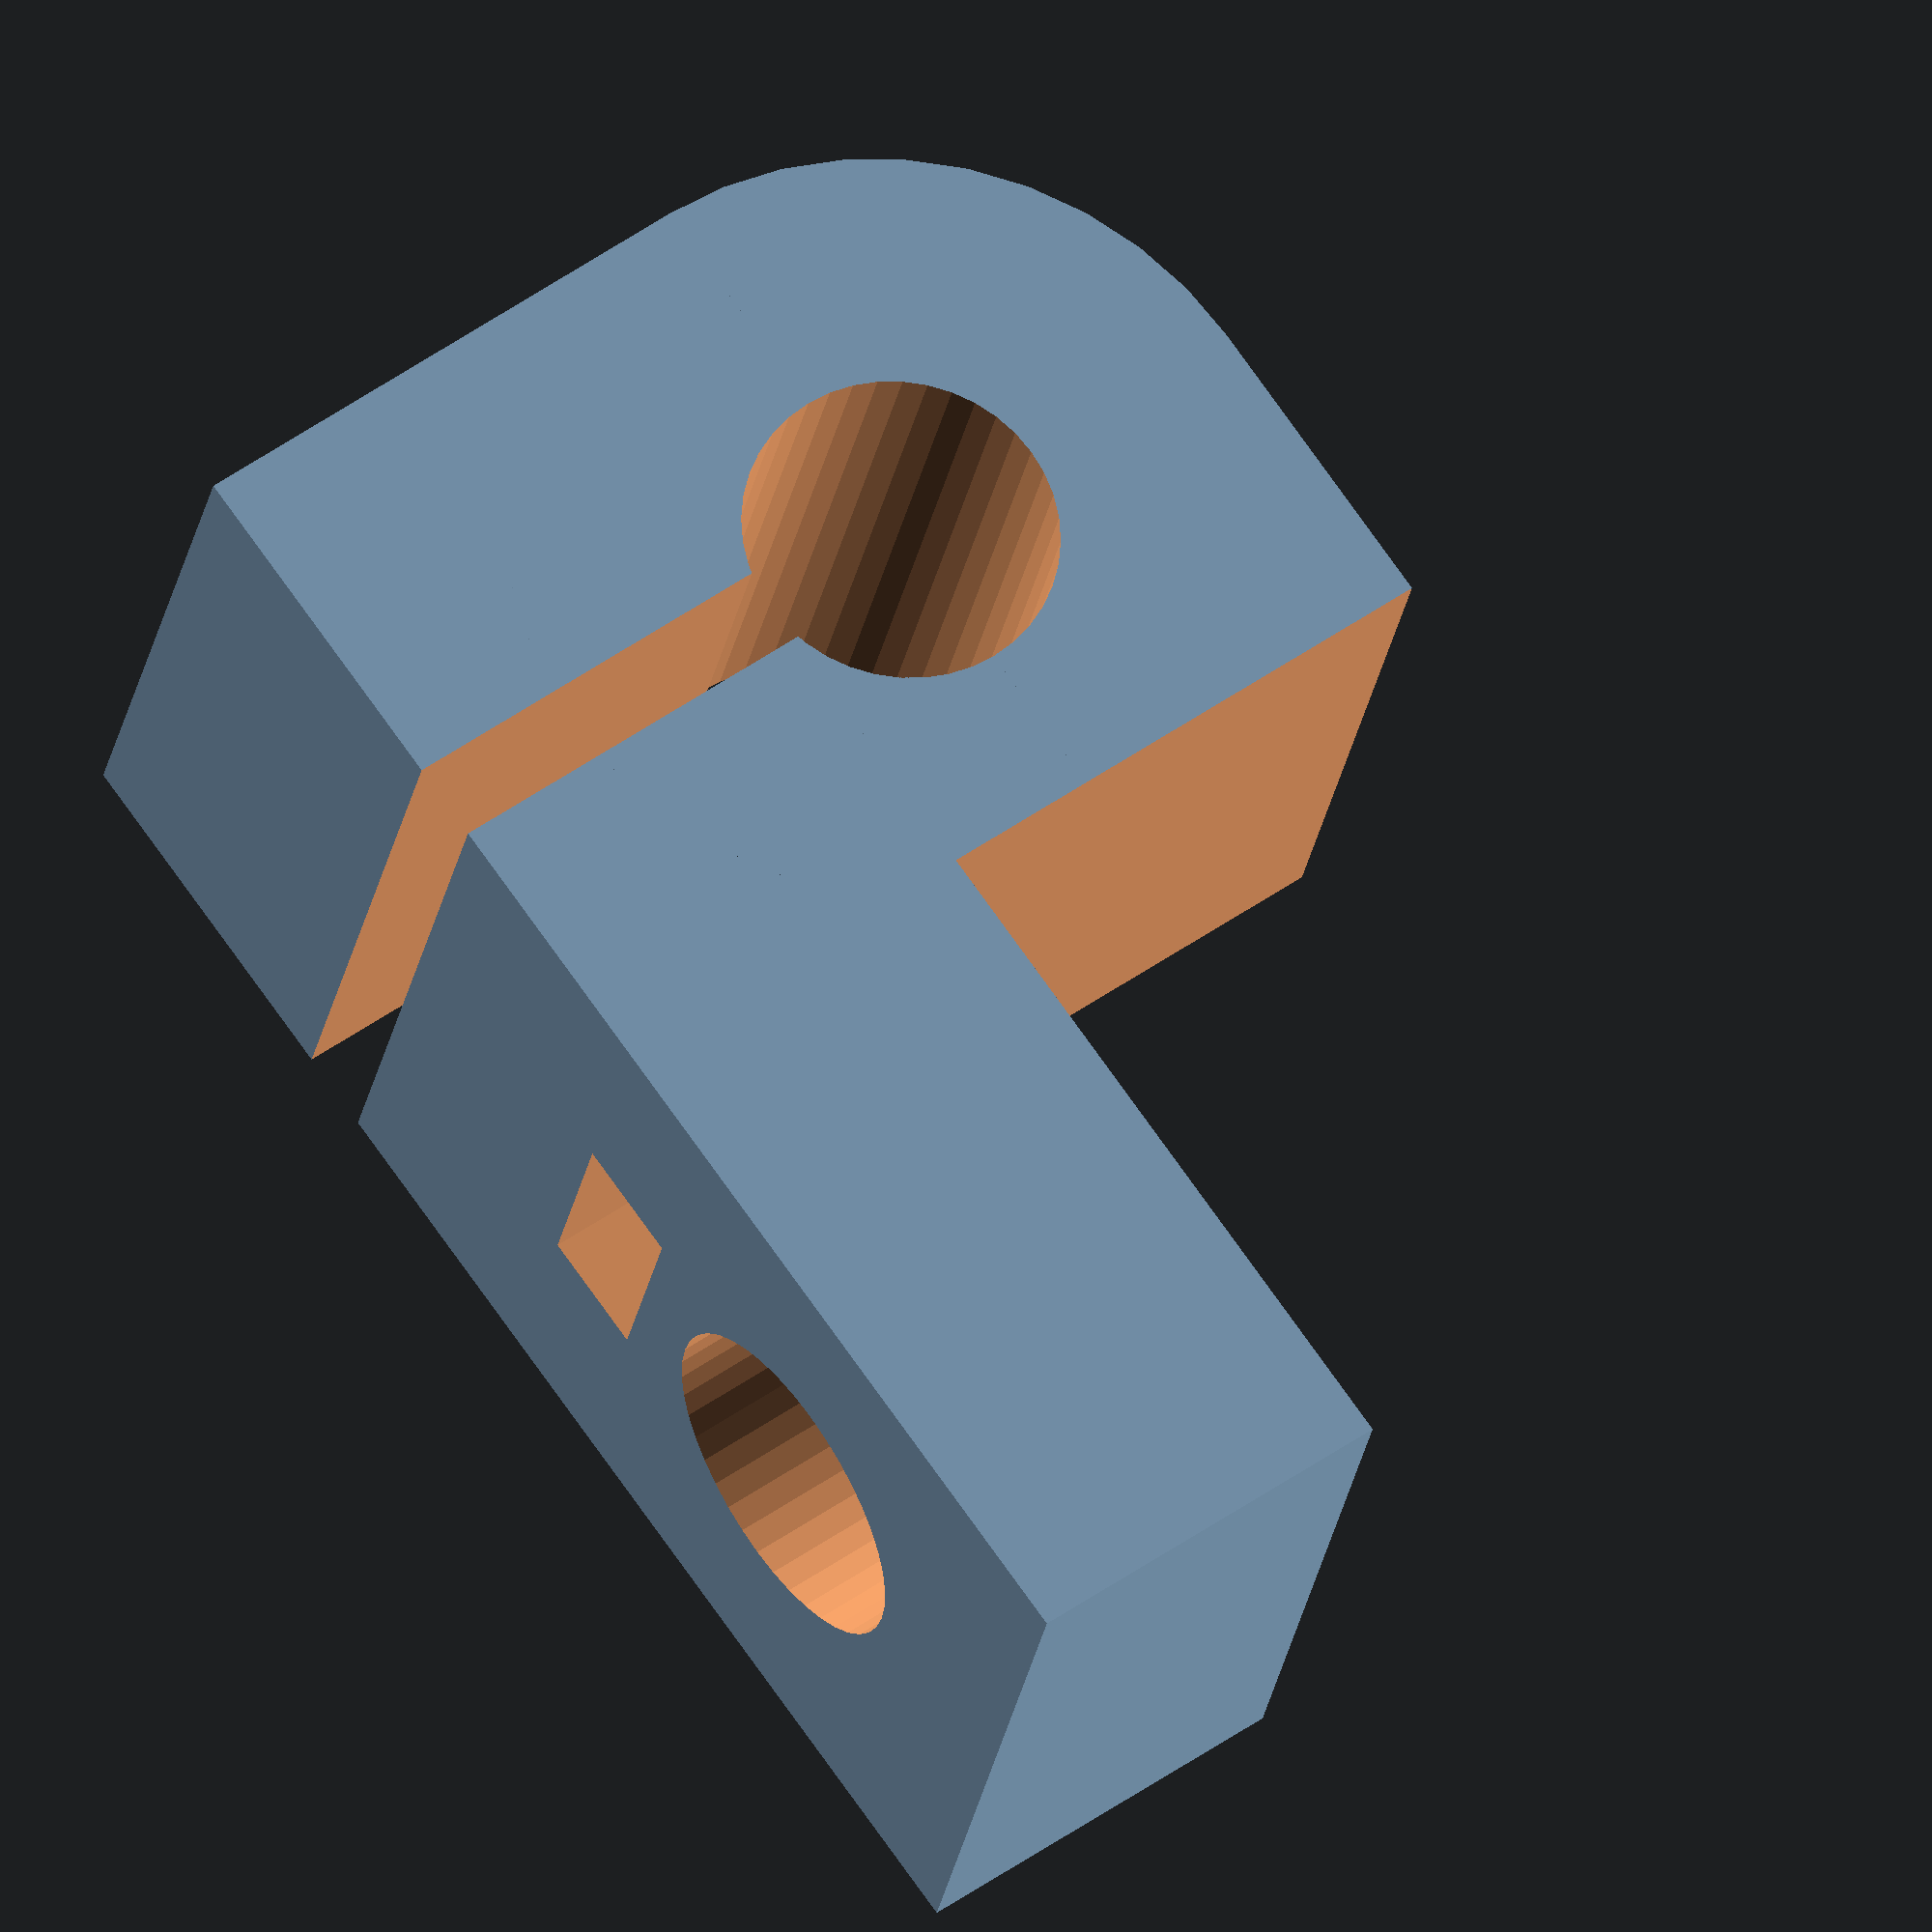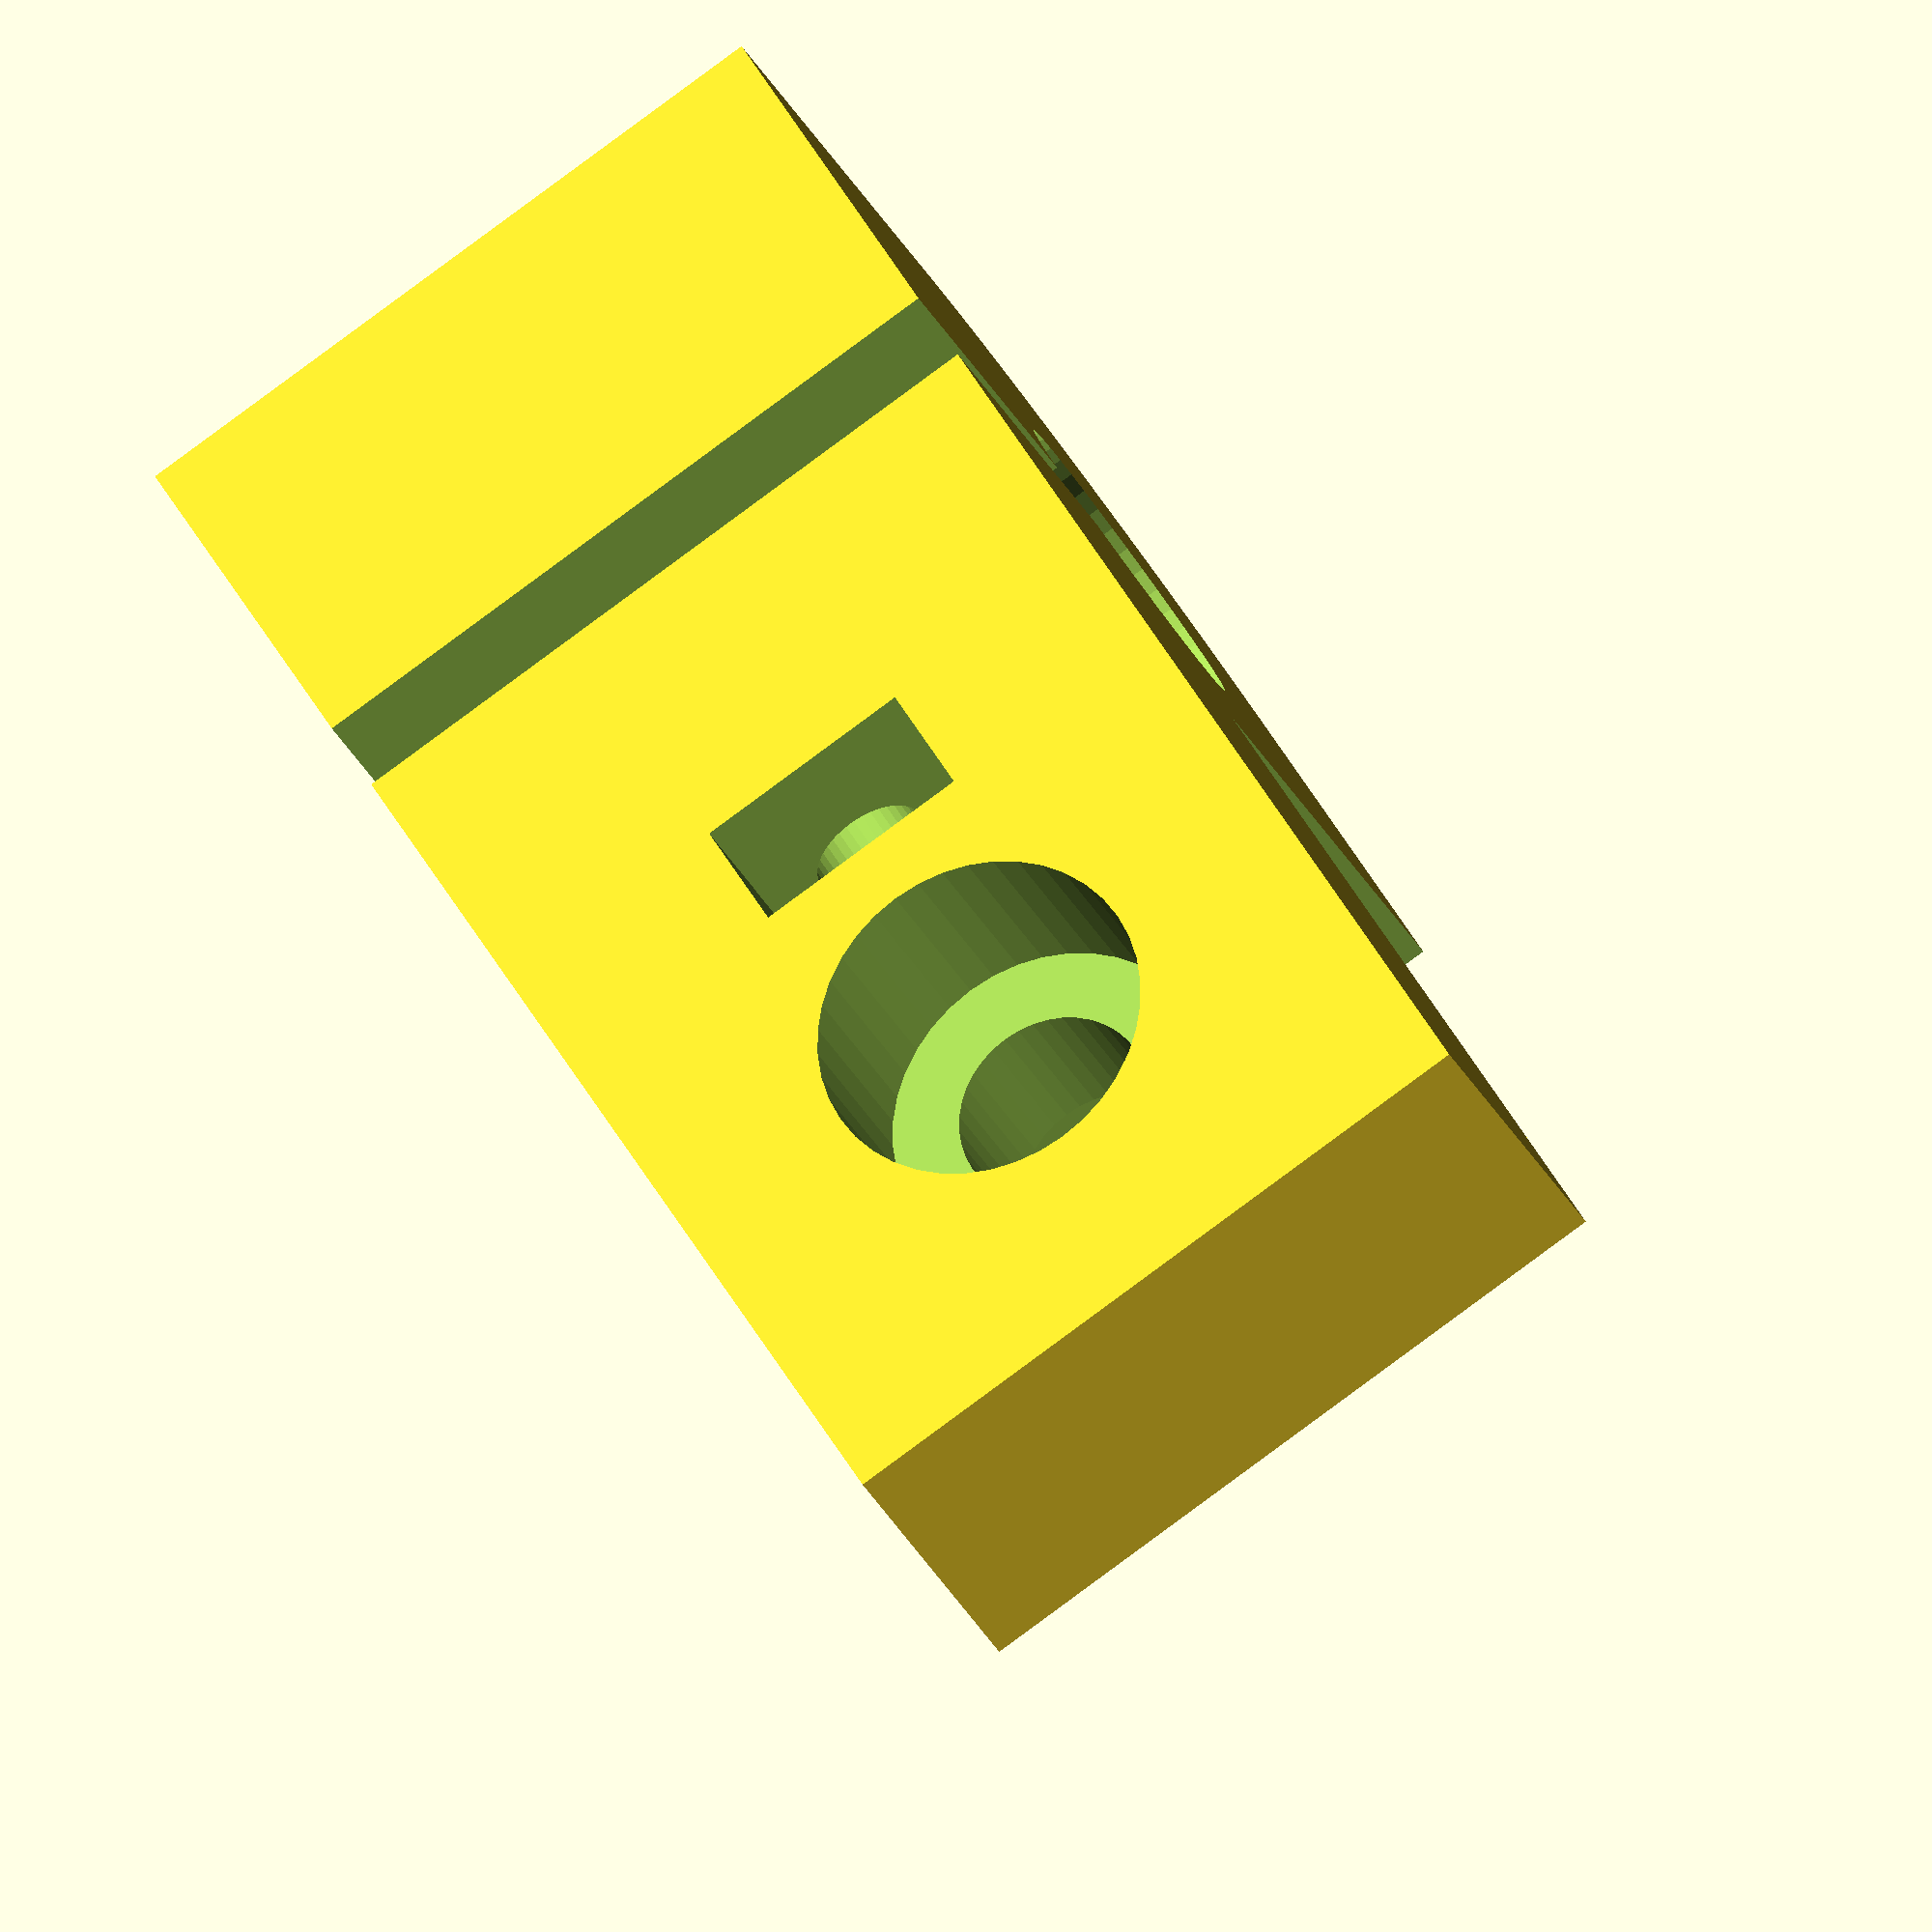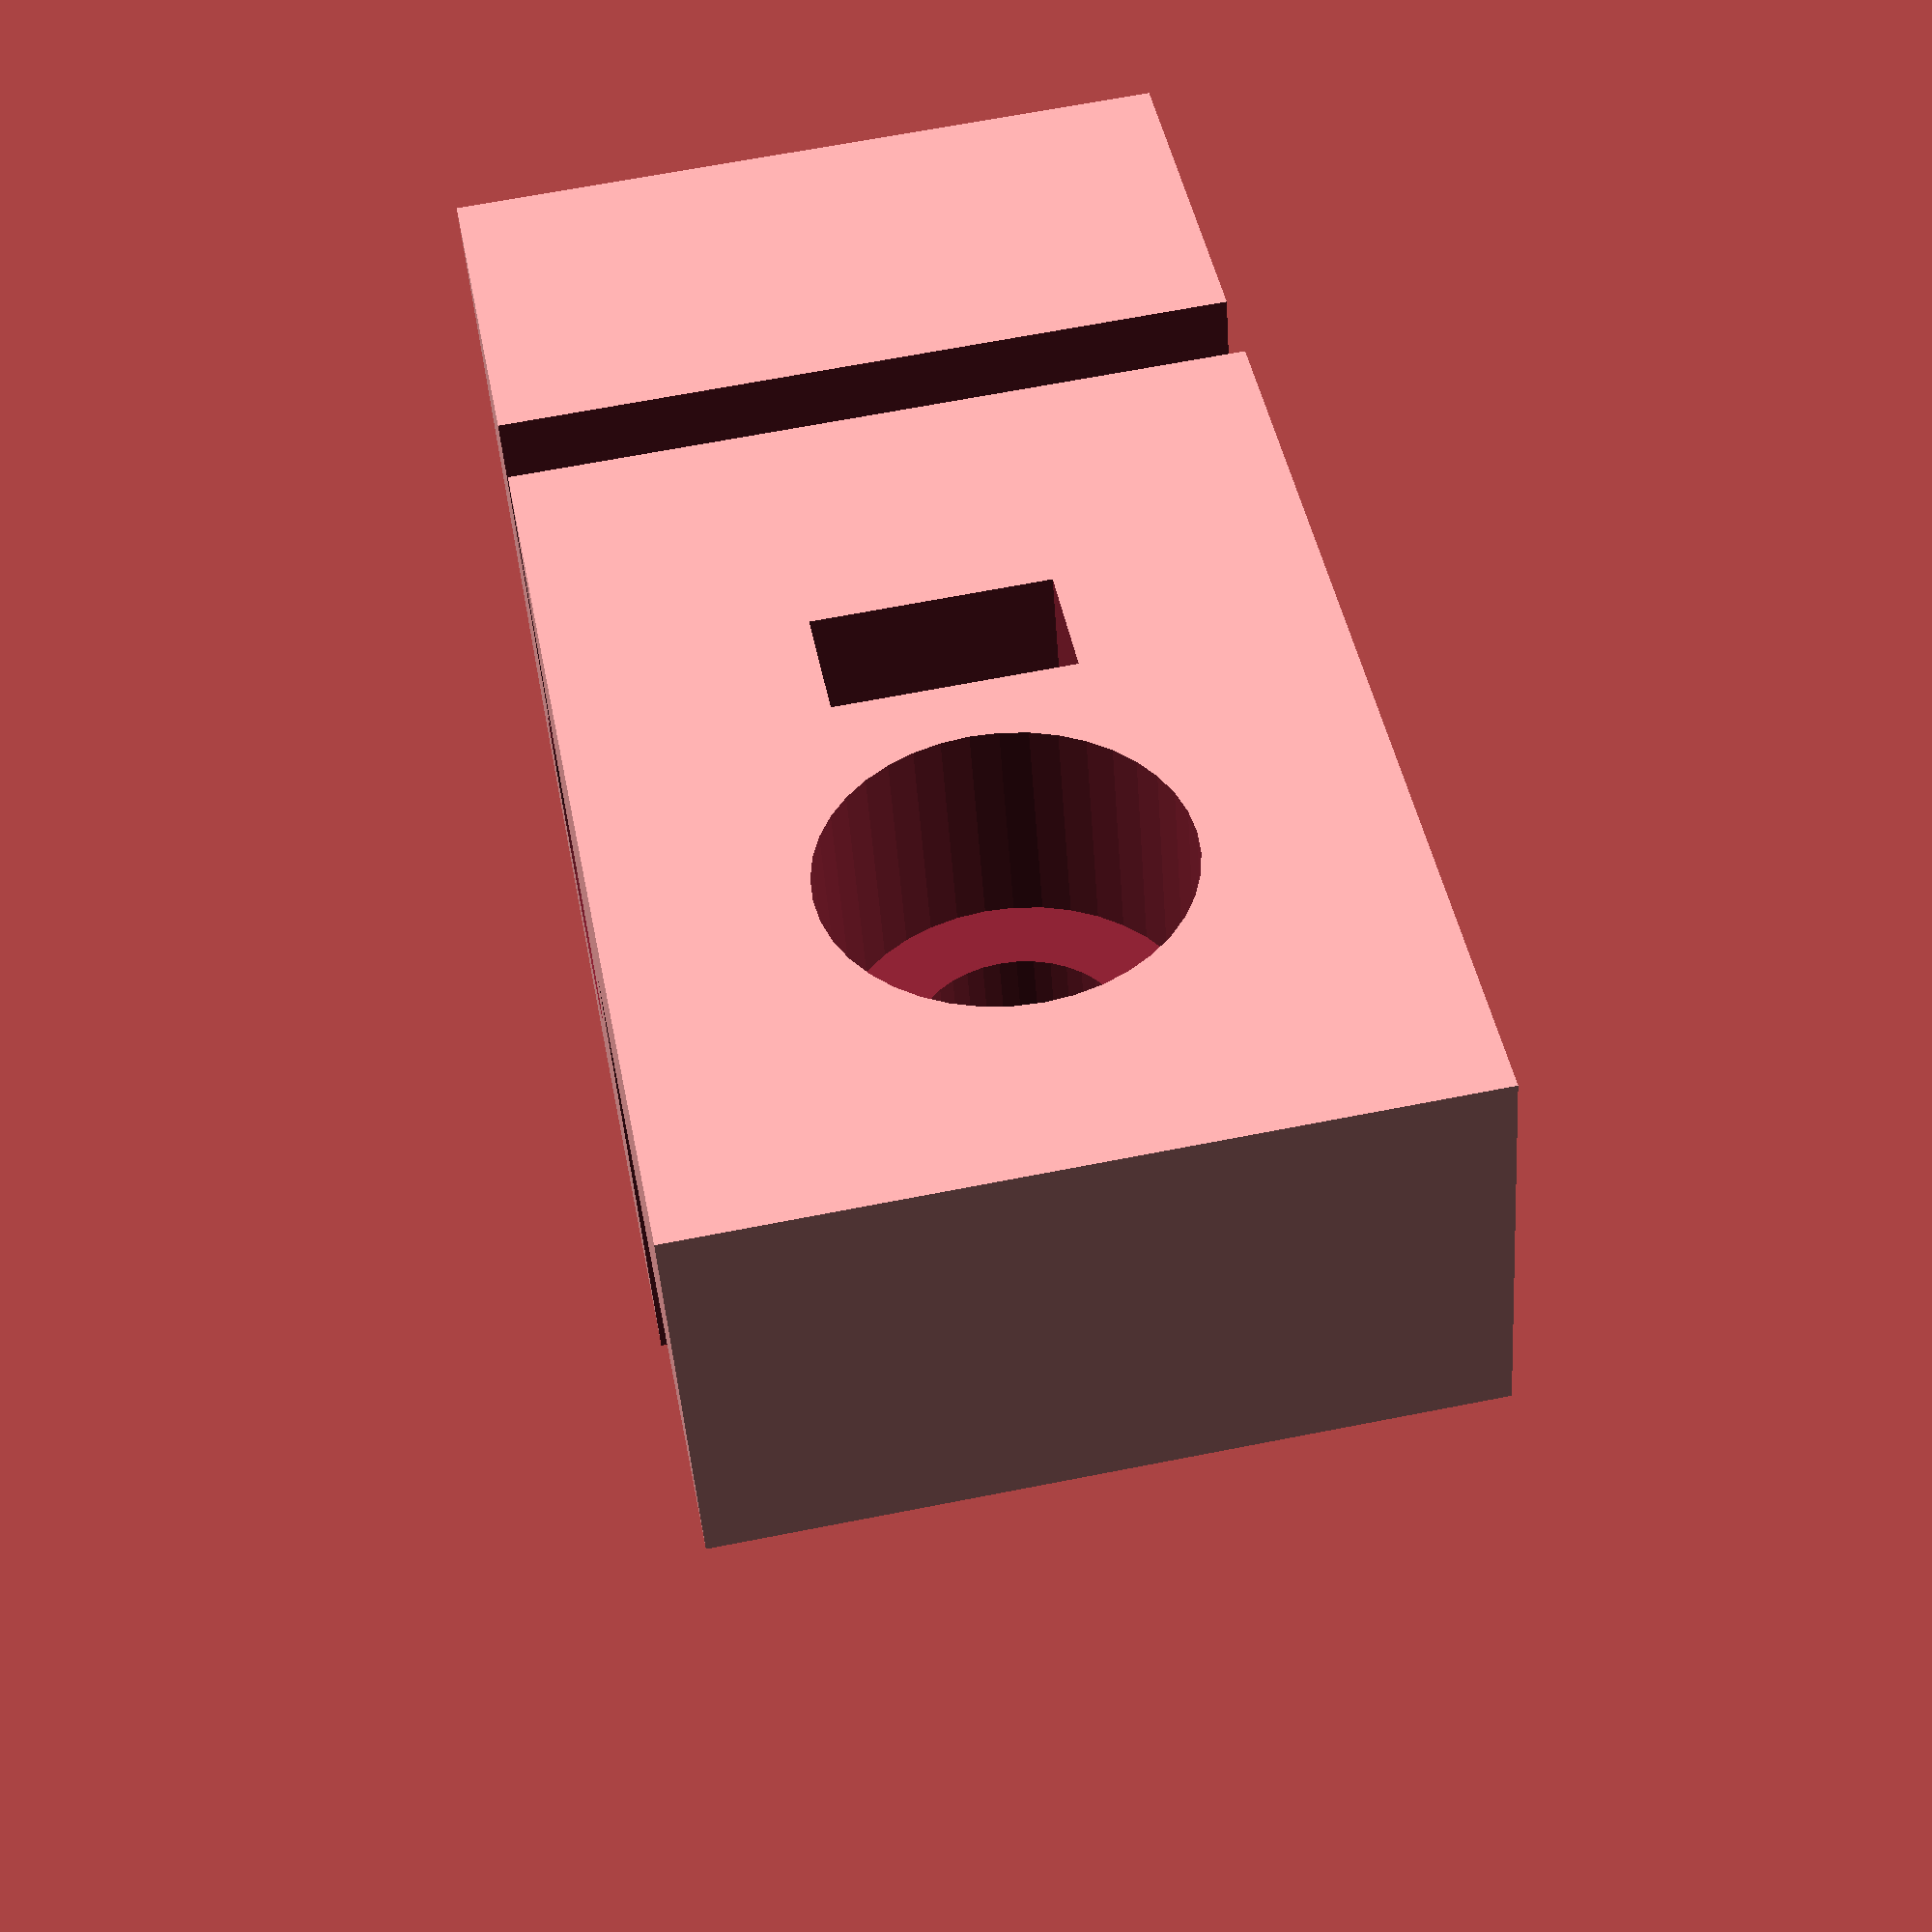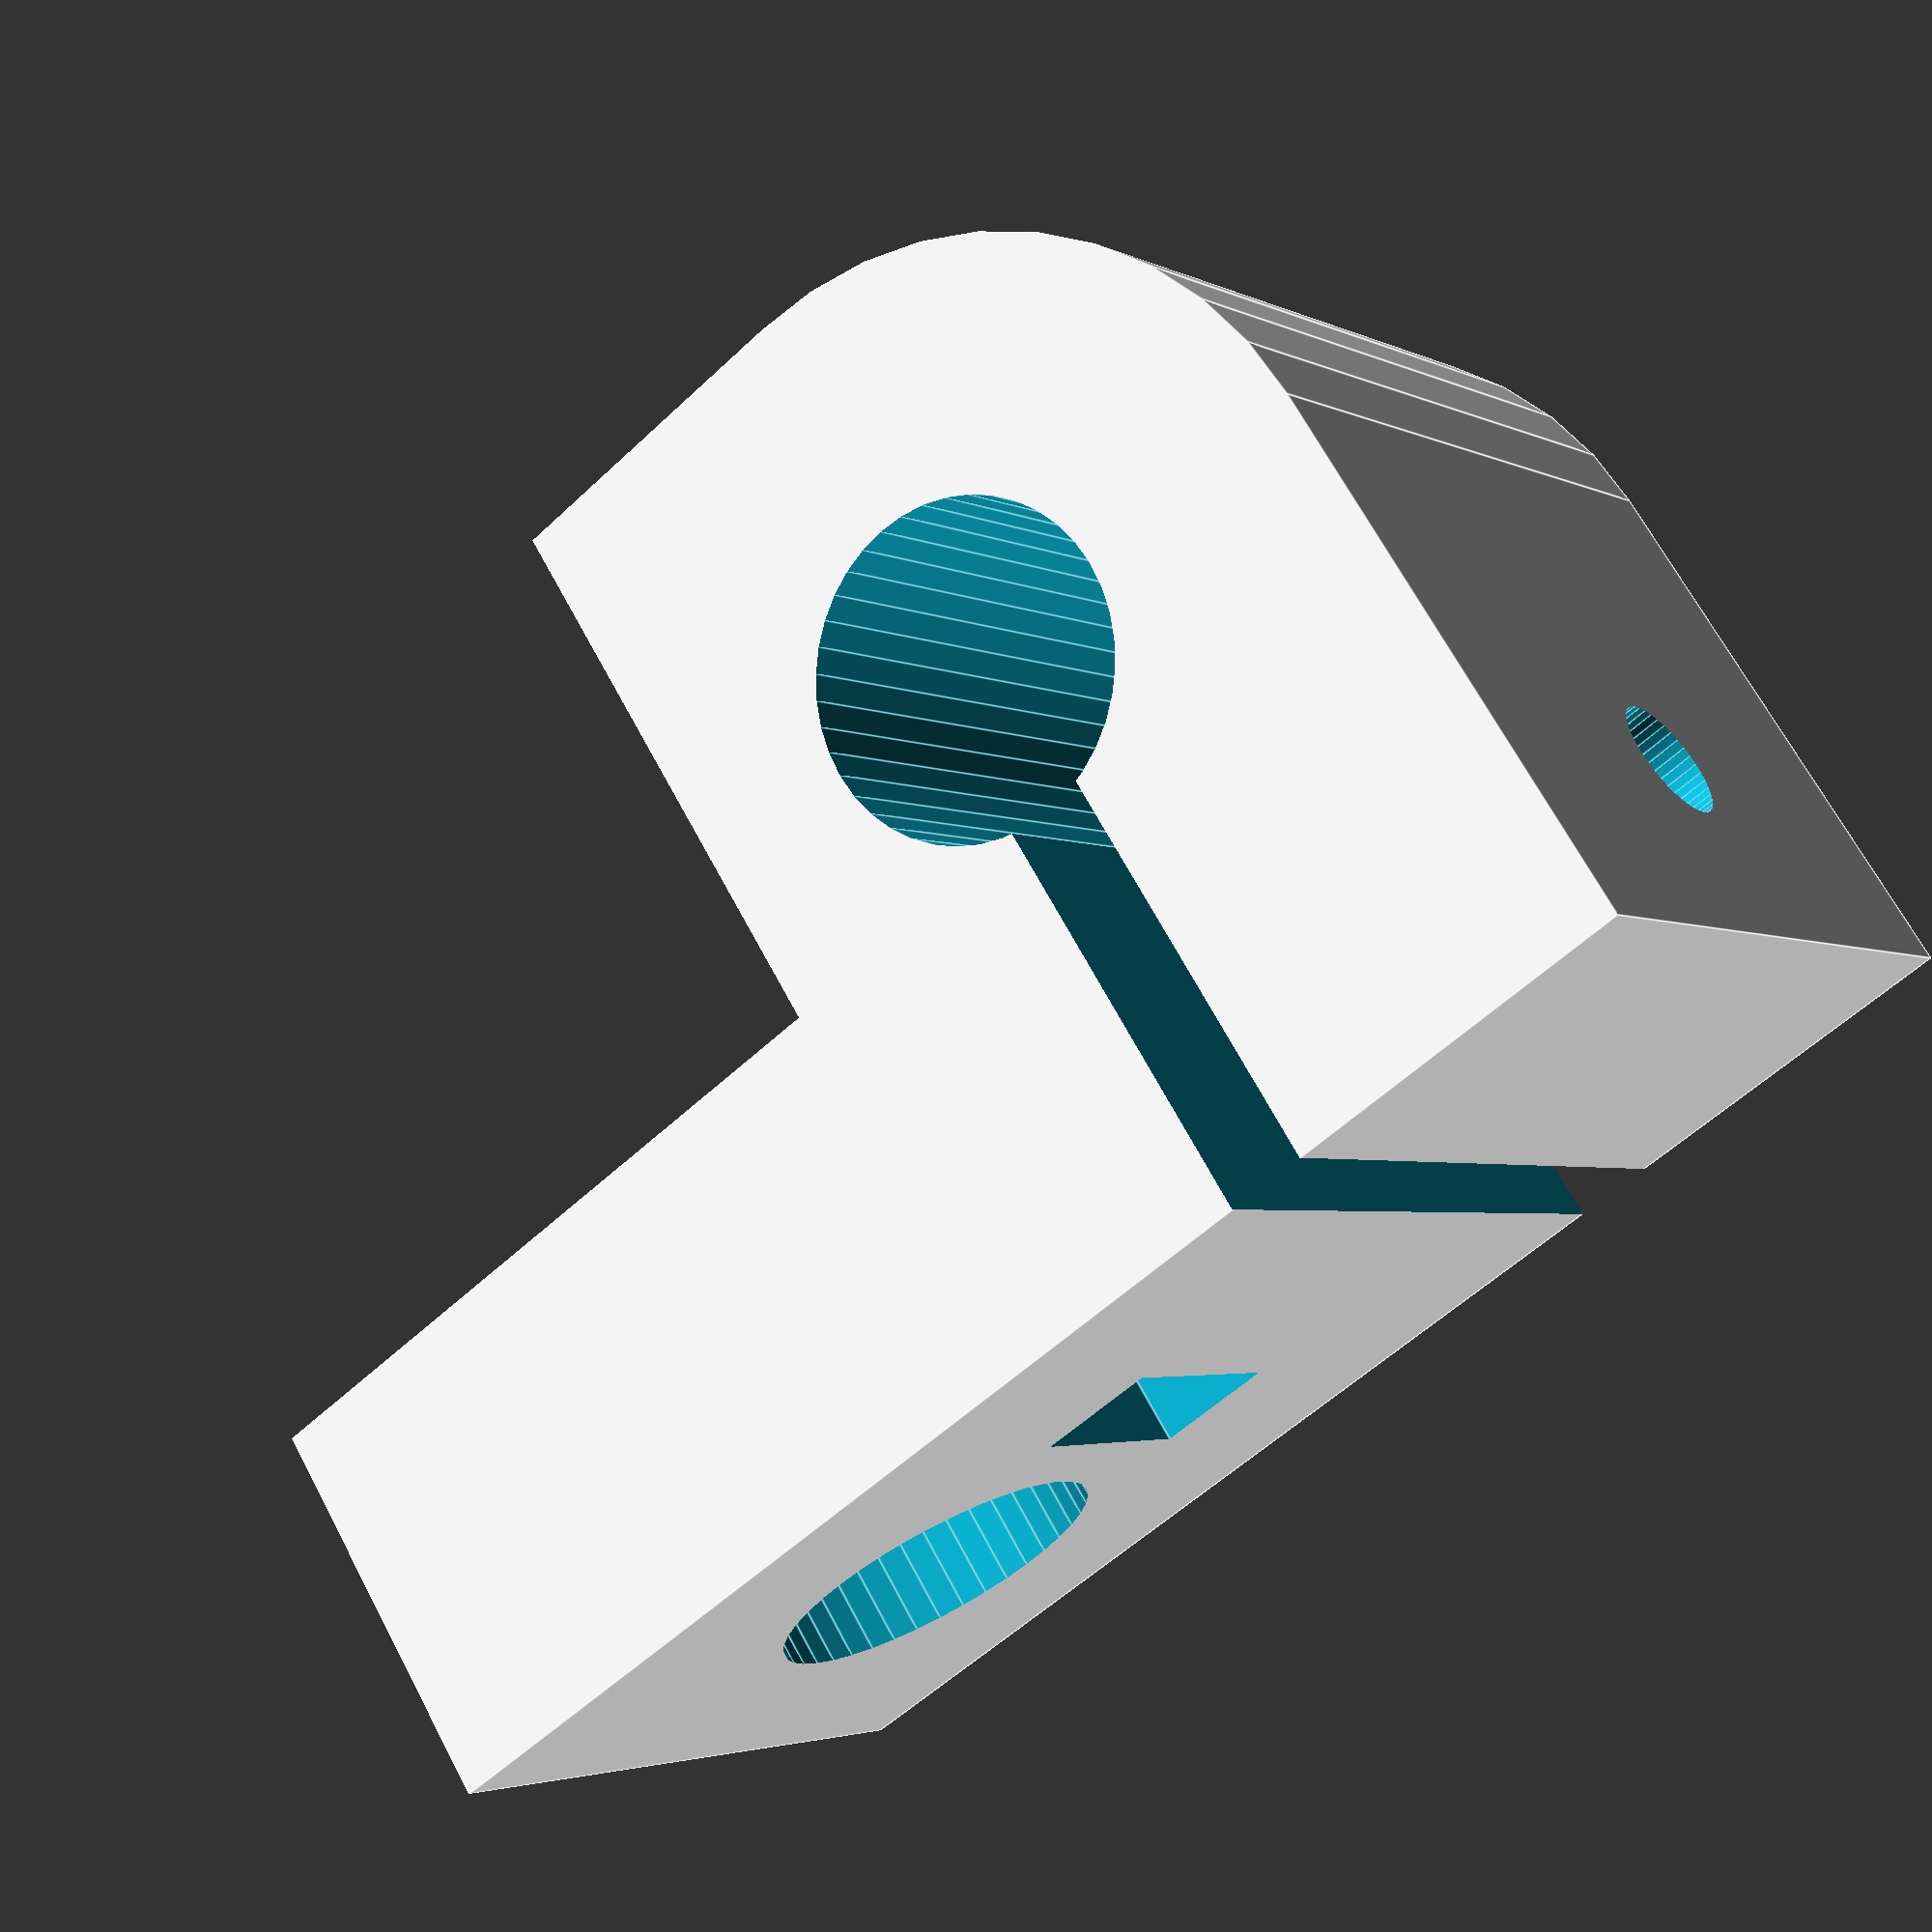
<openscad>
$fn=40;

h1=18;
w=10;

//translate([-4,8,0])cube([60,18,h1]);
difference() {
	union() {
		cylinder(r=10,h=h1);
		translate([-w-4,0,0])
			cube([w,26,h1]);
		translate([-w-4,-10,0])
			cube([w+4,10,h1]);
			cube([10,10,h1]);
	}
	translate([0,0,-.1])cylinder(r=4,h=h1+.2);
	translate([-w-4-.1,-1,-.1])cube([w+4,2,h1+.2]);
	translate([-4,8,-.1])cube([18,18,h1+.2]);
	translate([-4-w/2,11,h1/2])rotate([90,0,0]){
		cylinder(r=1.5,h=21.1);
		cylinder(r=6.6/2,h=3,$fn=6);
		translate([-7,-2.85,0])cube([7,2.85*2,3]);
	}
	translate([-4.1-w,26-9,h1/2])rotate([0,90,0]) {
		cylinder(r=2.5,h=30.1);
		cylinder(r=4.25,h=5.6);
	}
}

</openscad>
<views>
elev=23.7 azim=215.4 roll=171.3 proj=o view=solid
elev=86.8 azim=235.2 roll=126.3 proj=o view=wireframe
elev=295.0 azim=70.1 roll=78.7 proj=p view=solid
elev=3.3 azim=236.4 roll=32.1 proj=p view=edges
</views>
